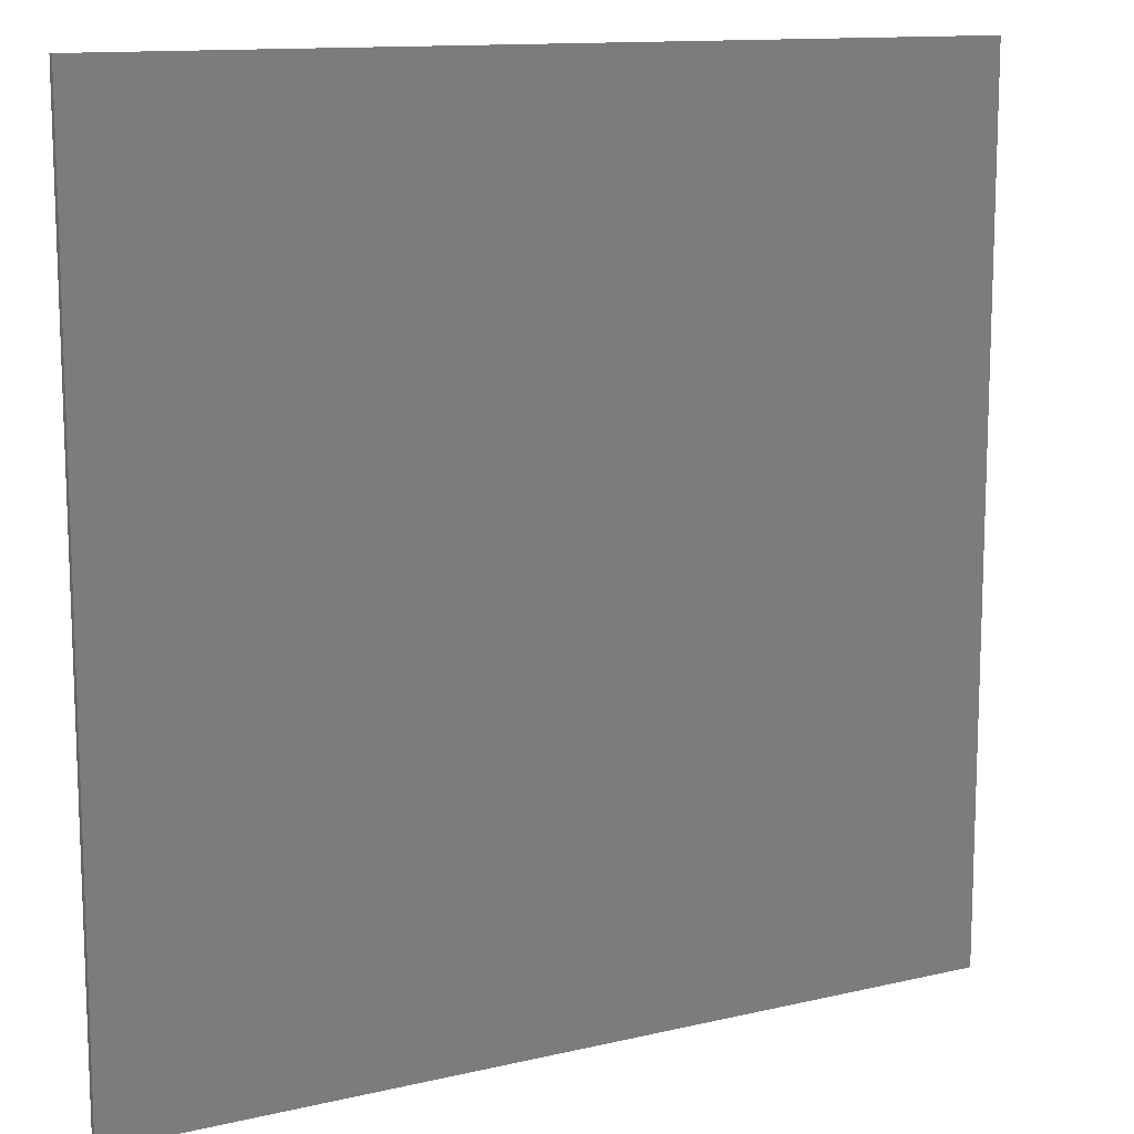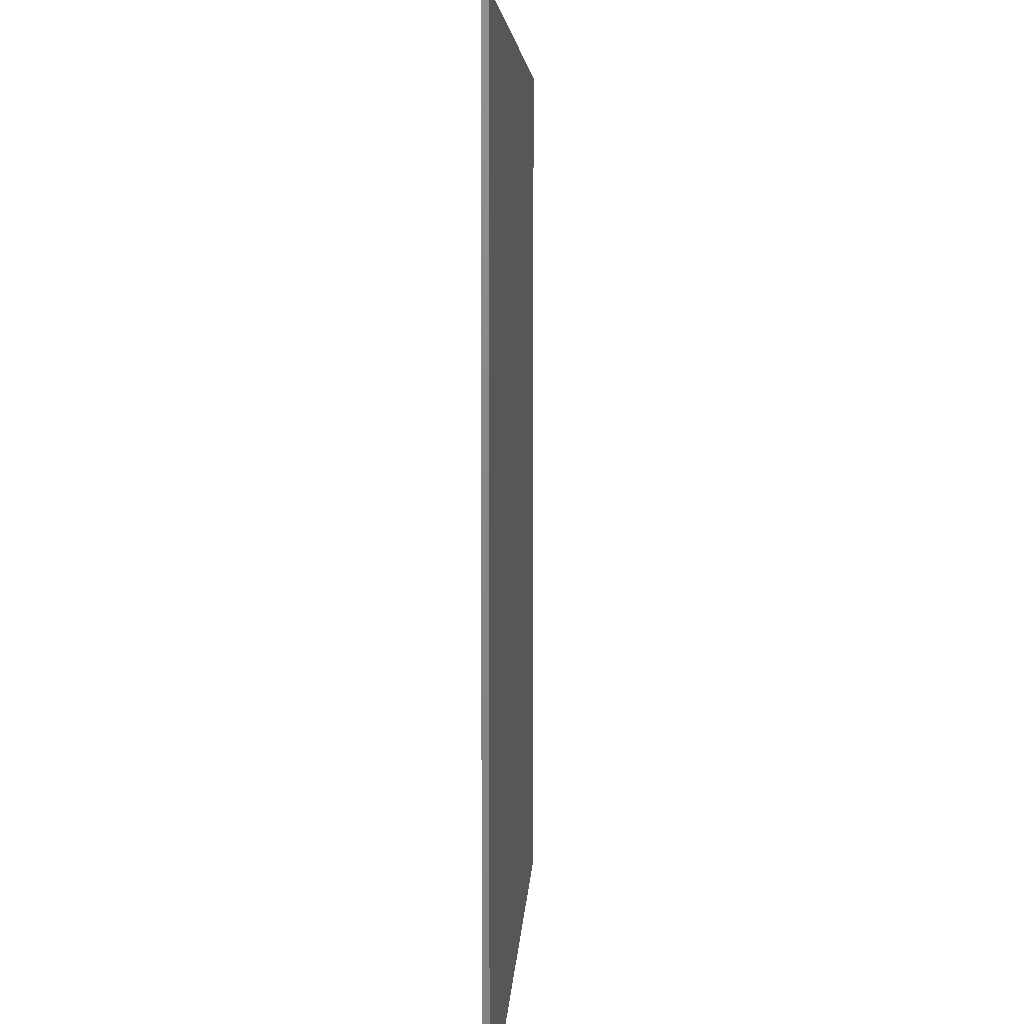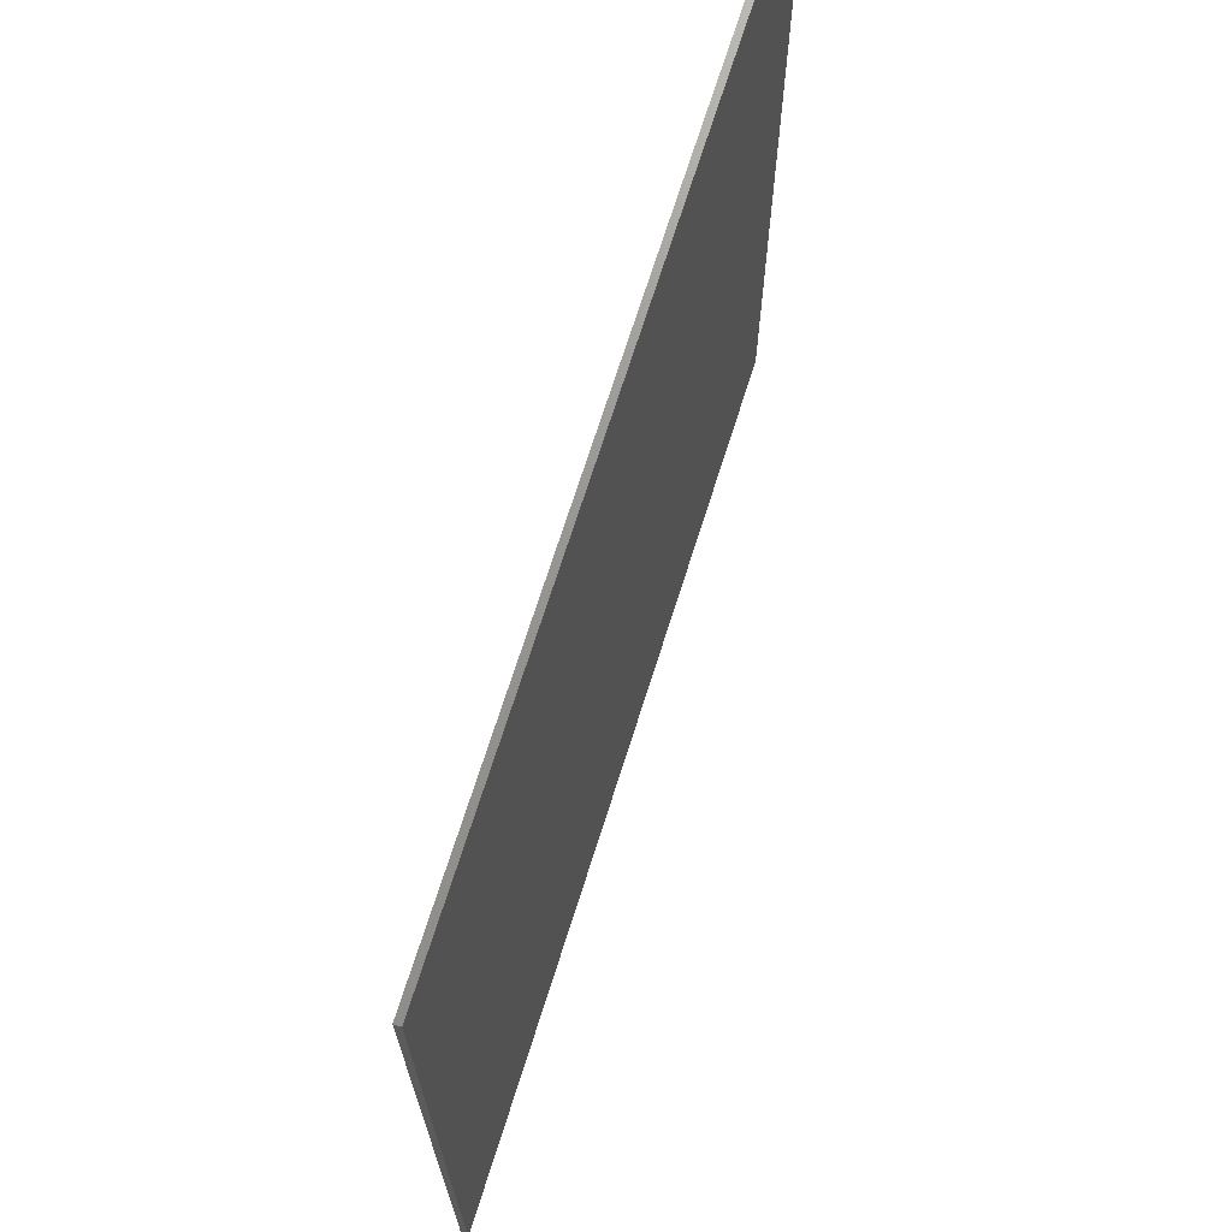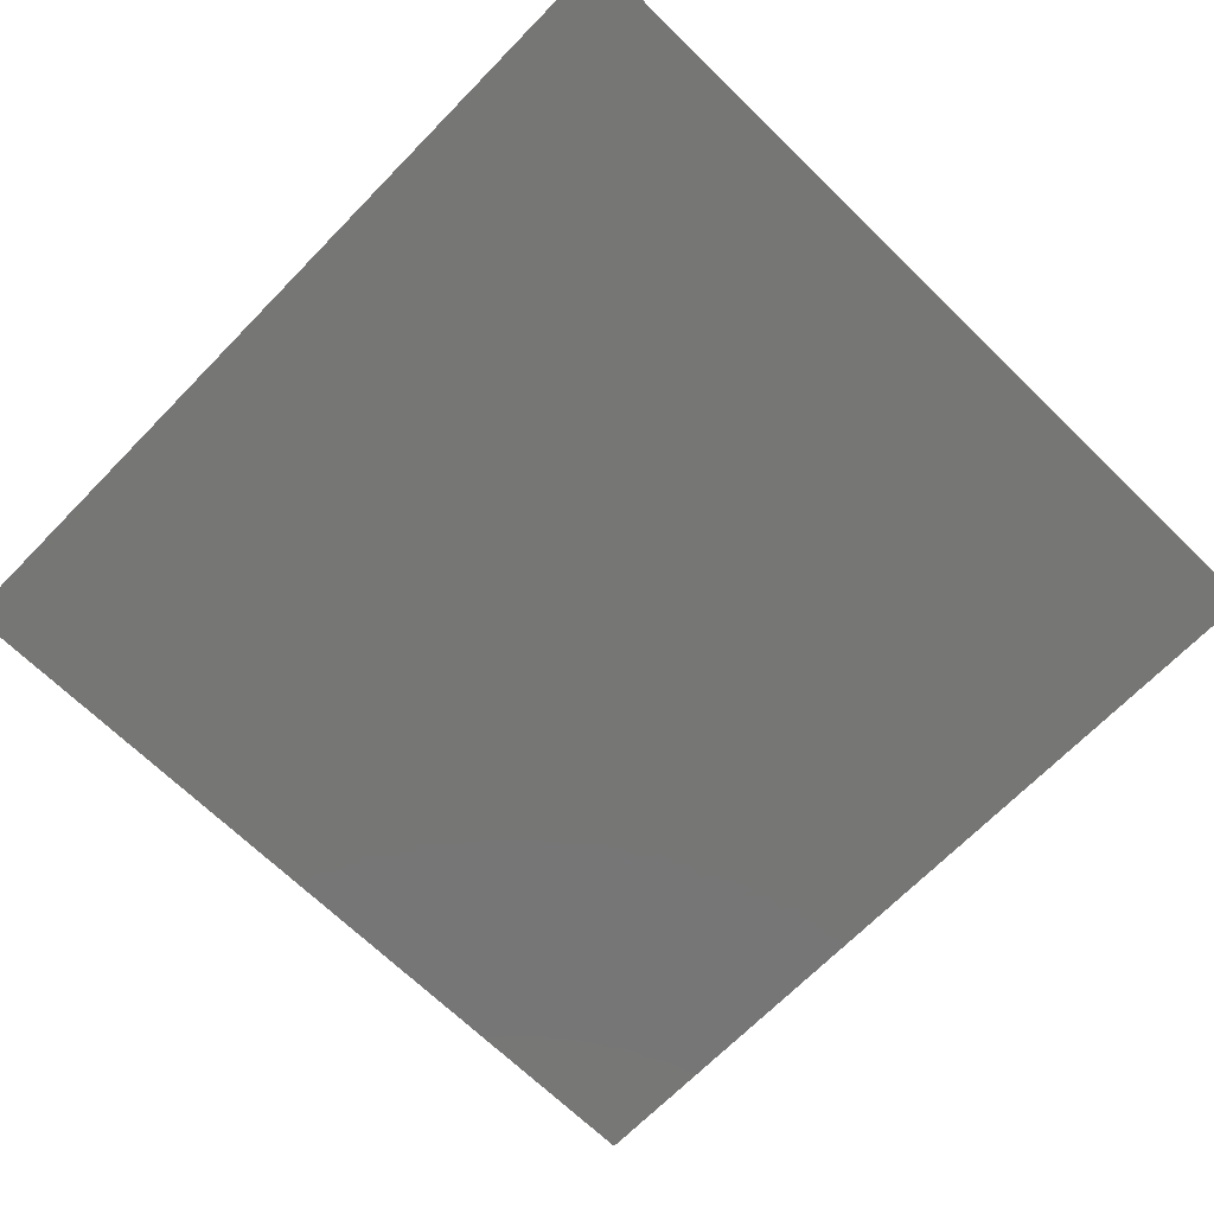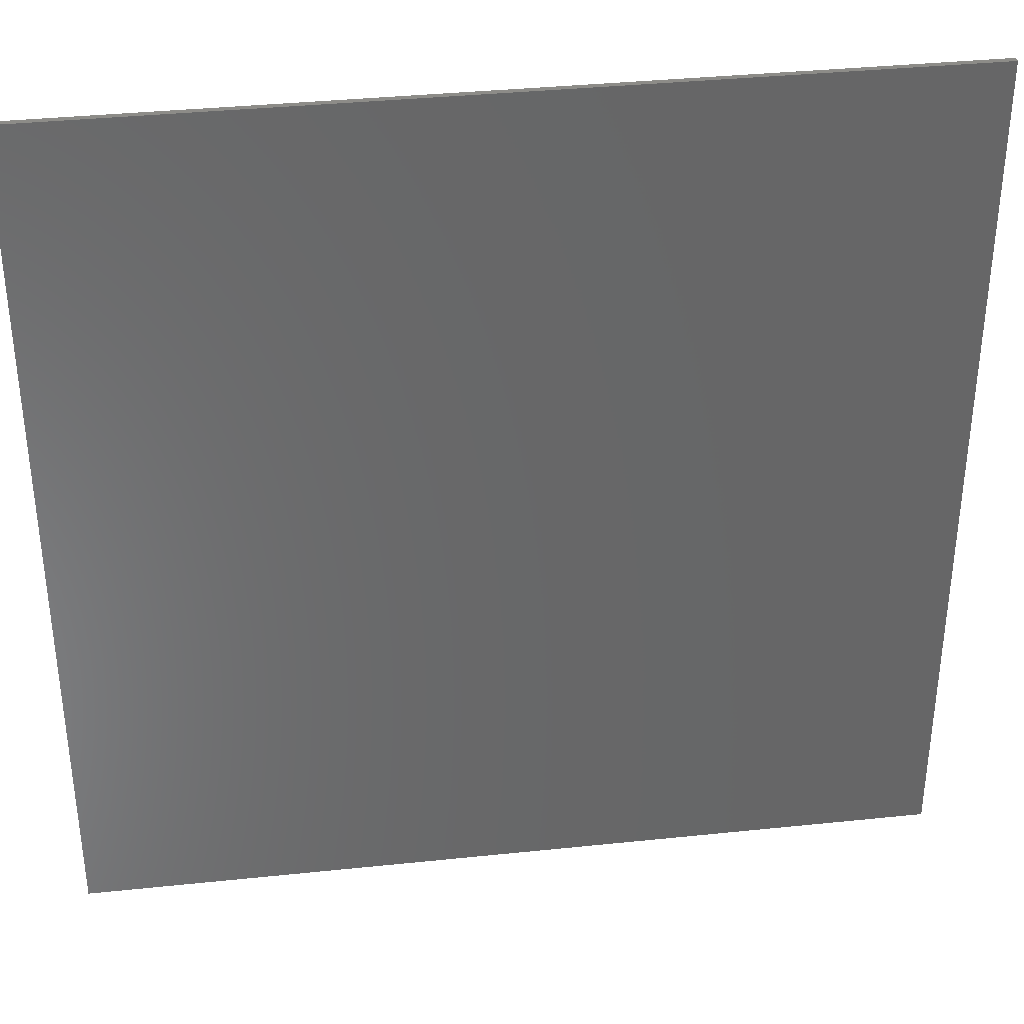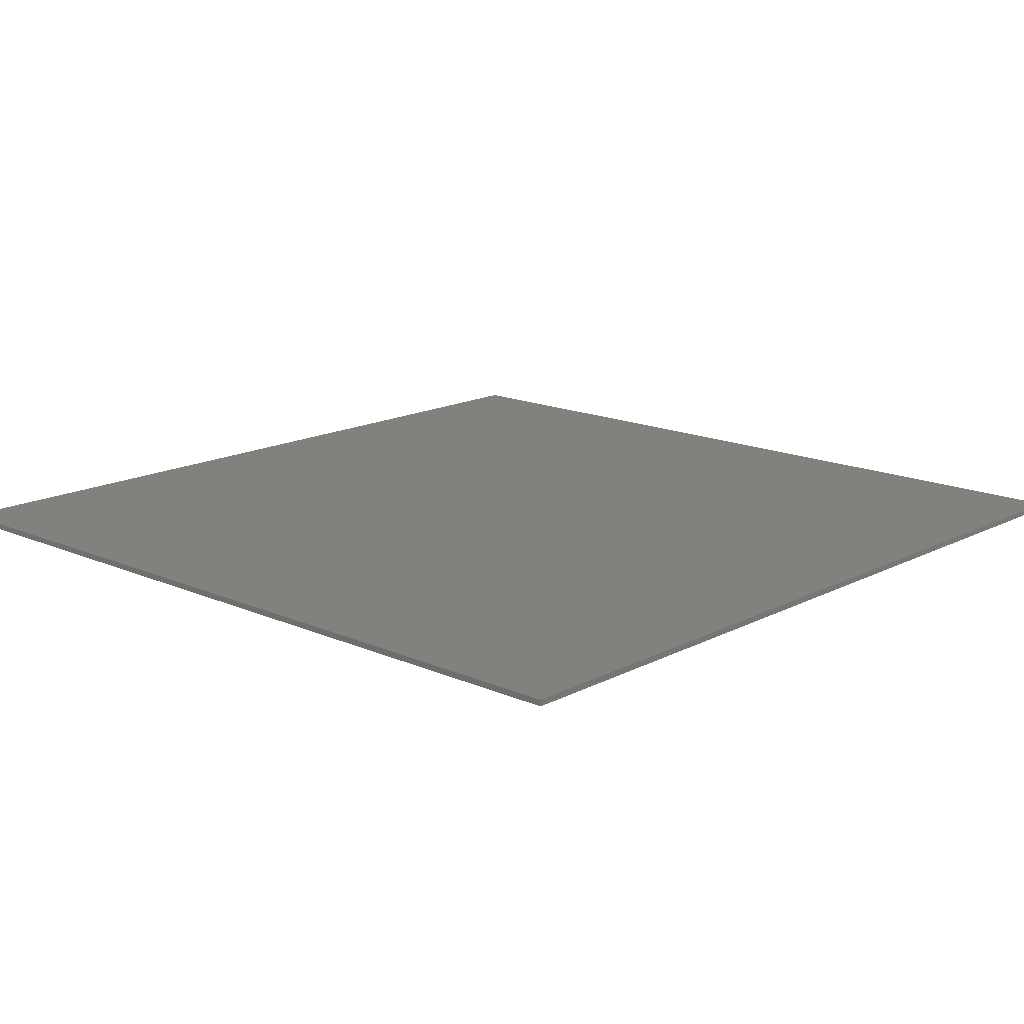
<metadata>
{"format":"stl","ext":"stl","renderer":"f3d","projection":"perspective","resolution":1024,"background":"white","views":[{"elev":12.5,"azim":-28.7,"up":"+Z"},{"elev":5.3,"azim":92.7,"up":"+Z"},{"elev":70.4,"azim":107.5,"up":"+Z"},{"elev":-68.4,"azim":-134.3,"up":"+Y"},{"elev":36.1,"azim":-7.8,"up":"+Z"},{"elev":15.6,"azim":132.7,"up":"+Y"}]}
</metadata>
<code>
# stl→obj: 148 verts, 292 faces
v 7.2 0 7.2
v 7.2 0 -7.2
v -7.2 0 -7.2
v -7.2 0 7.2
v -7.2 -0.1 7.2
v 7.2 -0.1 7.2
v -7.2 -0.1 -7.2
v 7.2 -0.1 -7.2
v 1.184 -0.1 0.404
v 1.184 -0.1 -0.048
v 1.584 -0.1 0.368
v 1.584 -0.1 0.82
v -5.684 -0.1 0.236
v -5.044 -0.1 -0.228
v -4.768 -0.1 1.088
v -5.948 -0.1 0.636
v -6.052 -0.1 1.292
v -4.832 -0.1 1.468
v -5.068 -0.1 2.656
v -5.432 -0.1 2.548
v -4.776 -0.1 1.752
v -4.592 -0.1 1.848
v 1.184 -0.1 0.856
v 1.584 -0.1 1.308
v 1.184 -0.1 1.308
v 1.584 -0.1 -0.08
v 1.184 -0.1 -0.496
v 1.184 -0.1 -1.02
v 1.584 -0.1 -0.532
v -5.716 -0.1 -2.084
v -5.412 -0.1 -2.308
v -4.756 -0.1 -1.584
v -5.896 -0.1 -1.808
v 1.552 -0.1 -1.548
v 1.584 -0.1 -0.984
v -4.804 -0.1 -1.216
v -5.98 -0.1 -1.436
v -5.004 -0.1 -2.456
v -4.572 -0.1 -1.66
v -6.56 -0.1 2.76
v -4.644 -0.1 2.696
v -2.76 -0.1 6.56
v 1.492 -0.1 -1.632
v 1.388 -0.1 -2.504
v 1.784 -0.1 -2.472
v 2.128 -0.1 -2.364
v 1.764 -0.1 2.66
v 1.388 -0.1 2.696
v 1.388 -0.1 1.848
v 1.552 -0.1 1.752
v -4.176 -0.1 2.652
v 2.412 -0.1 -2.196
v 2.1 -0.1 2.56
v 2.392 -0.1 2.4
v -4.524 -0.1 -2.504
v -6.56 -0.1 -2.76
v -2.76 -0.1 -6.56
v -4.08 -0.1 -2.464
v -4.444 -0.1 1.78
v -4.396 -0.1 1.448
v 2.628 -0.1 -1.972
v 2.78 -0.1 -1.696
v -4.44 -0.1 -0.68
v -4.804 -0.1 -0.612
v -4.348 -0.1 -0.892
v 2.616 -0.1 2.172
v 2.772 -0.1 1.9
v -4.396 -0.1 1.08
v -4.396 -0.1 0.784
v 2.848 -0.1 1.604
v -4.384 -0.1 -1.56
v 2.856 -0.1 -1.4
v 2.864 -0.1 1.152
v -4.32 -0.1 -1.26
v -3.784 -0.1 2.532
v 2.888 -0.1 -0.328
v 2.888 -0.1 0.524
v -3.696 -0.1 0.316
v -3.692 -0.1 -2.336
v -3.192 -0.1 1.08
v -3.22 -0.1 1.784
v -3.484 -0.1 2.348
v -3.312 -0.1 2.116
v -3.392 -0.1 -2.144
v -3.212 -0.1 -1.912
v -3.312 -0.1 -0.06
v -3.14 -0.1 -0.492
v 3.372 -0.1 2.588
v 3.372 -0.1 -2.4
v 4.668 -0.1 -2.4
v 4.668 -0.1 -0.392
v -3.192 -0.1 1.276
v 4.668 -0.1 0.468
v 4.668 -0.1 1.736
v -3.008 -0.1 1.596
v -3.084 -0.1 -1.124
v -3.116 -0.1 -1.588
v -3.008 -0.1 2.588
v 4.676 -0.1 2.588
v 5 -0.1 1.66
v 4.764 -0.1 0.46
v 5.012 -0.1 -0.392
v -2.24 -0.1 1.596
v -2.24 -0.1 -2.4
v 5.012 -0.1 0.544
v 5.4 -0.1 -0.36
v 5.084 -0.1 1.328
v 5.084 -0.1 0.92
v 5.492 -0.1 2.504
v 5.74 -0.1 2.404
v 6.56 -0.1 -2.76
v 5.704 -0.1 -0.272
v 5.928 -0.1 -0.128
v 5.916 -0.1 2.264
v 6.112 -0.1 1.884
v 6.168 -0.1 1.192
v -0.944 -0.1 1.596
v -0.168 -0.1 2.588
v 6.068 -0.1 0.068
v 6.168 -0.1 0.756
v 6.56 -0.1 2.76
v -0.944 -0.1 -2.4
v 2.76 -0.1 6.56
v -0.168 -0.1 1.596
v -0.004 -0.1 1.884
v -0.076 -0.1 1.588
v -6.016 -0.1 1.792
v -0.112 -0.1 0.524
v -0.112 -0.1 -0.328
v -6.008 -0.1 -0.612
v -6.008 -0.1 -0.94
v -0.092 -0.1 -0.964
v -0.076 -0.1 -1.412
v 1.22 -0.1 -1.56
v -5.904 -0.1 2.132
v 0.664 -0.1 -2.38
v 1.008 -0.1 -2.476
v 0.376 -0.1 -2.212
v -0.004 -0.1 -1.708
v 0.148 -0.1 -1.984
v 1.232 -0.1 1.772
v 0.992 -0.1 2.66
v 0.648 -0.1 2.552
v 0.364 -0.1 2.388
v 0.14 -0.1 2.16
v -5.712 -0.1 2.368
v 1.38 -0.1 -1.66
v 2.76 -0.1 -6.56
f 1 2 3
f 3 4 1
f 5 6 1
f 1 4 5
f 7 5 4
f 4 3 7
f 8 7 3
f 3 2 8
f 6 8 2
f 2 1 6
f 9 10 11
f 11 12 9
f 13 14 15
f 15 16 13
f 17 16 15
f 15 18 17
f 19 20 21
f 21 22 19
f 23 12 24
f 24 25 23
f 26 11 10
f 10 27 26
f 27 28 29
f 29 26 27
f 30 31 32
f 32 33 30
f 28 34 35
f 35 29 28
f 32 36 37
f 37 33 32
f 32 31 38
f 38 39 32
f 40 19 41
f 41 42 40
f 43 44 45
f 45 46 43
f 47 48 49
f 49 50 47
f 41 19 22
f 22 51 41
f 34 43 46
f 46 52 34
f 53 47 50
f 50 54 53
f 55 38 56
f 56 57 55
f 39 38 55
f 55 58 39
f 59 22 21
f 21 60 59
f 18 15 60
f 60 21 18
f 34 52 61
f 61 62 34
f 63 14 64
f 64 65 63
f 66 54 50
f 50 67 66
f 60 15 68
f 15 69 68
f 70 67 50
f 50 24 70
f 71 36 32
f 32 39 71
f 34 62 72
f 72 35 34
f 15 14 69
f 24 12 73
f 73 70 24
f 74 65 36
f 36 71 74
f 51 22 59
f 59 75 51
f 64 36 65
f 26 29 76
f 76 77 26
f 77 73 12
f 12 11 77
f 76 29 35
f 35 72 76
f 77 11 26
f 78 69 14
f 14 63 78
f 71 39 58
f 58 79 71
f 60 68 80
f 80 81 60
f 69 78 80
f 80 68 69
f 82 75 59
f 59 83 82
f 71 79 84
f 84 85 71
f 81 83 59
f 59 60 81
f 86 78 63
f 63 87 86
f 88 89 90
f 90 91 88
f 81 80 92
f 88 93 94
f 80 86 87
f 87 95 80
f 80 78 86
f 87 63 65
f 65 96 87
f 97 74 71
f 71 85 97
f 98 82 83
f 88 91 93
f 98 83 81
f 81 95 98
f 75 82 98
f 98 42 75
f 74 97 96
f 96 65 74
f 99 88 94
f 94 100 99
f 101 93 91
f 91 102 101
f 98 95 103
f 102 91 90
f 104 103 95
f 95 96 104
f 105 101 102
f 102 106 105
f 107 100 94
f 94 108 107
f 101 105 108
f 108 93 101
f 94 93 108
f 109 99 100
f 100 110 109
f 106 102 90
f 90 111 106
f 105 106 112
f 112 113 105
f 114 110 100
f 100 115 114
f 115 100 107
f 107 116 115
f 98 103 117
f 117 118 98
f 105 113 119
f 119 120 105
f 121 110 114
f 122 117 103
f 103 104 122
f 121 114 115
f 116 107 108
f 108 120 116
f 99 109 121
f 121 123 99
f 121 109 110
f 113 112 111
f 121 115 116
f 108 105 120
f 112 106 111
f 119 113 111
f 120 119 111
f 111 121 120
f 118 117 124
f 25 125 126
f 126 23 25
f 17 127 40
f 40 56 17
f 23 126 128
f 128 9 23
f 128 129 10
f 10 9 128
f 130 17 56
f 56 131 130
f 27 129 132
f 132 28 27
f 131 56 37
f 28 132 133
f 133 134 28
f 40 127 135
f 17 130 16
f 10 129 27
f 33 56 30
f 136 137 134
f 134 138 136
f 139 140 134
f 134 133 139
f 37 56 33
f 134 140 138
f 141 142 143
f 143 144 141
f 16 130 13
f 145 125 141
f 141 144 145
f 40 135 146
f 13 130 64
f 64 14 13
f 64 130 131
f 131 37 64
f 147 134 137
f 137 44 147
f 125 25 141
f 30 56 31
f 142 141 49
f 49 48 142
f 40 146 20
f 40 20 19
f 31 56 38
f 50 49 141
f 141 25 50
f 43 147 44
f 34 28 134
f 134 147 34
f 34 147 43
f 127 17 18
f 18 21 127
f 64 37 36
f 21 20 146
f 146 135 21
f 135 127 21
f 23 9 12
f 50 25 24
f 56 7 57
f 111 148 8
f 5 40 42
f 6 123 121
f 56 40 5
f 5 7 56
f 57 7 8
f 8 148 57
f 121 111 8
f 8 6 121
f 5 42 123
f 123 6 5
f 42 41 51
f 42 51 75
f 42 98 118
f 118 123 42
f 123 118 143
f 143 142 123
f 123 142 48
f 123 48 47
f 123 47 53
f 123 53 54
f 54 88 123
f 88 54 66
f 88 66 67
f 88 67 70
f 88 70 73
f 88 73 77
f 88 77 76
f 76 89 88
f 76 72 89
f 72 62 89
f 62 61 89
f 61 52 89
f 52 46 89
f 89 46 45
f 45 148 89
f 90 89 148
f 148 111 90
f 45 44 148
f 137 148 44
f 136 148 137
f 148 136 138
f 138 122 148
f 140 122 138
f 139 122 140
f 133 122 139
f 132 122 133
f 129 122 132
f 122 129 128
f 128 117 122
f 128 126 124
f 124 117 128
f 124 126 125
f 125 118 124
f 118 125 145
f 118 145 144
f 118 144 143
f 57 148 122
f 122 104 57
f 57 104 79
f 79 58 57
f 58 55 57
f 84 79 104
f 85 84 104
f 97 85 104
f 96 97 104
f 81 92 95
f 95 92 80
f 95 87 96
f 123 88 99
f 121 116 120

</code>
